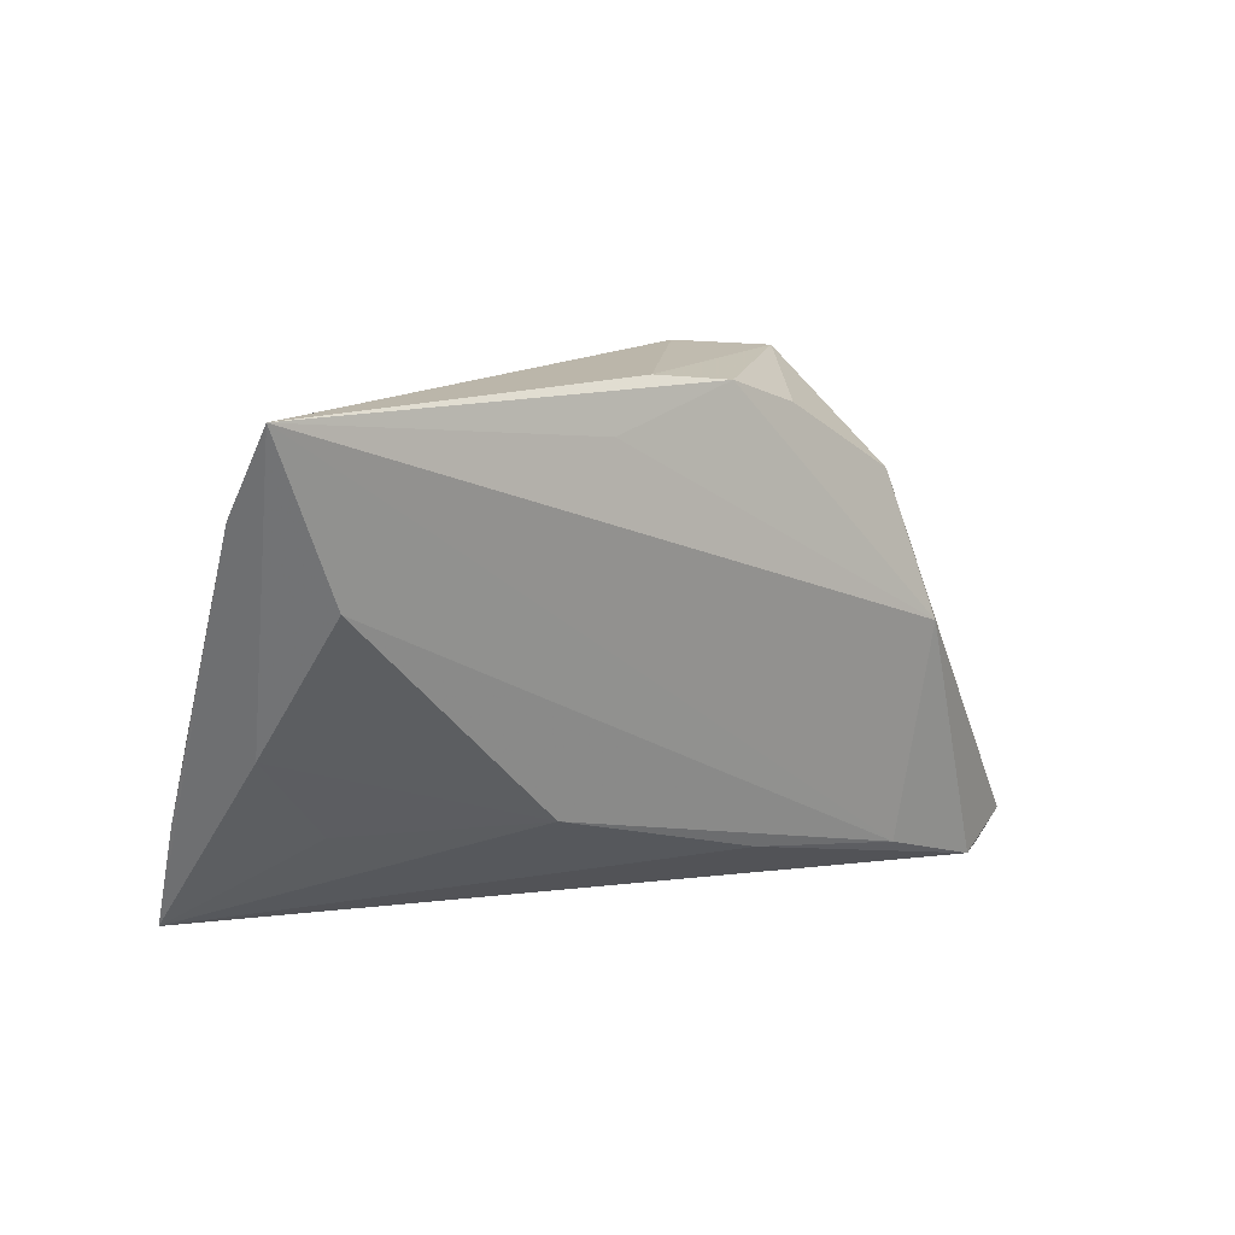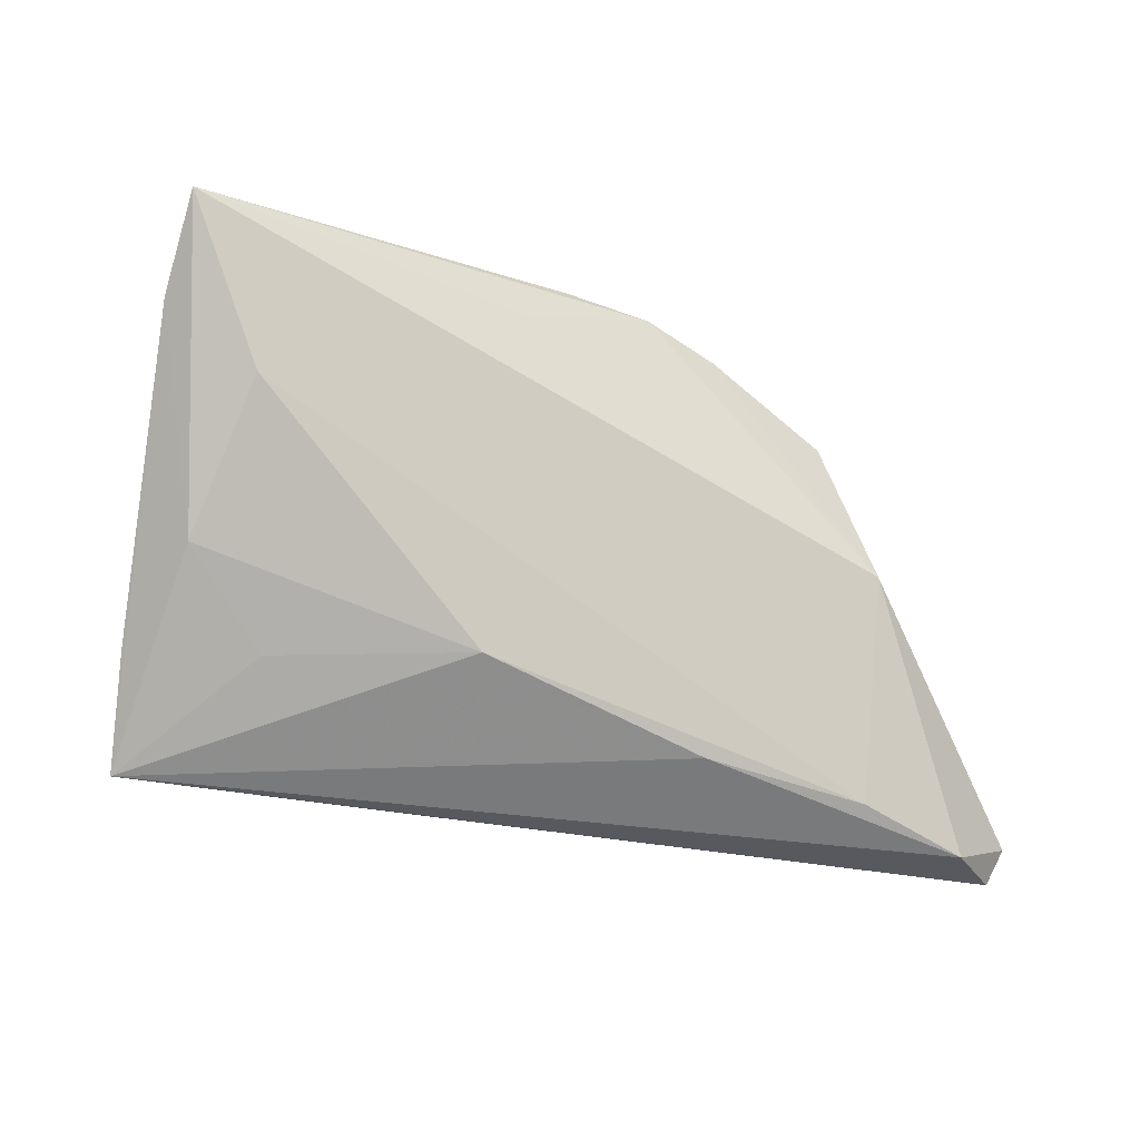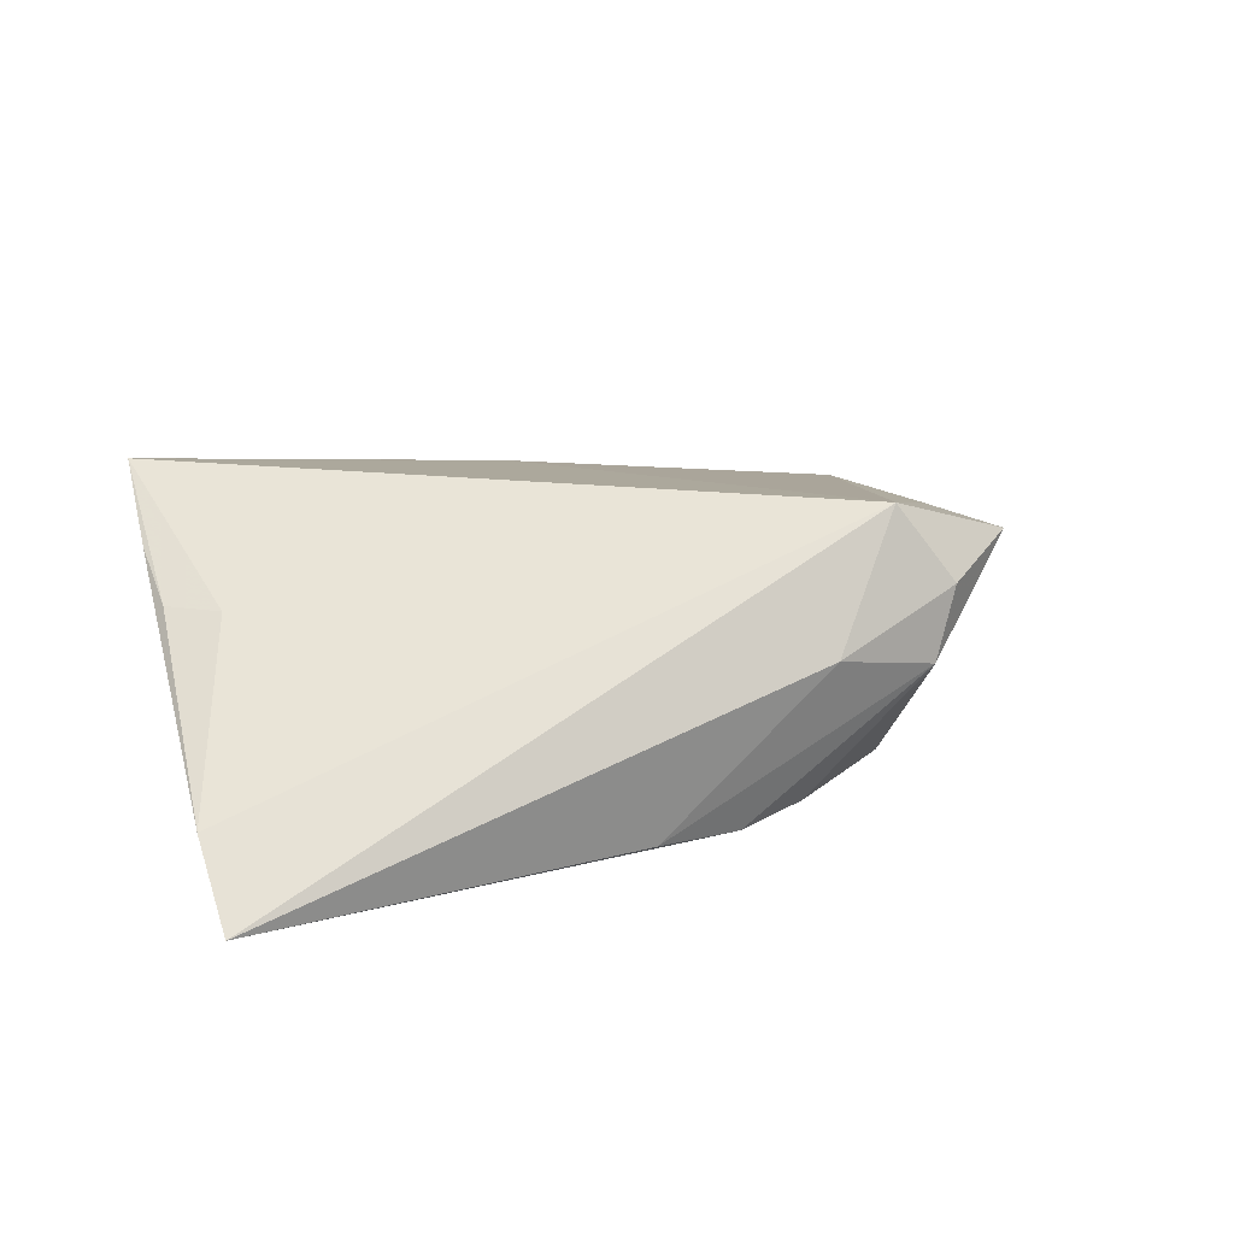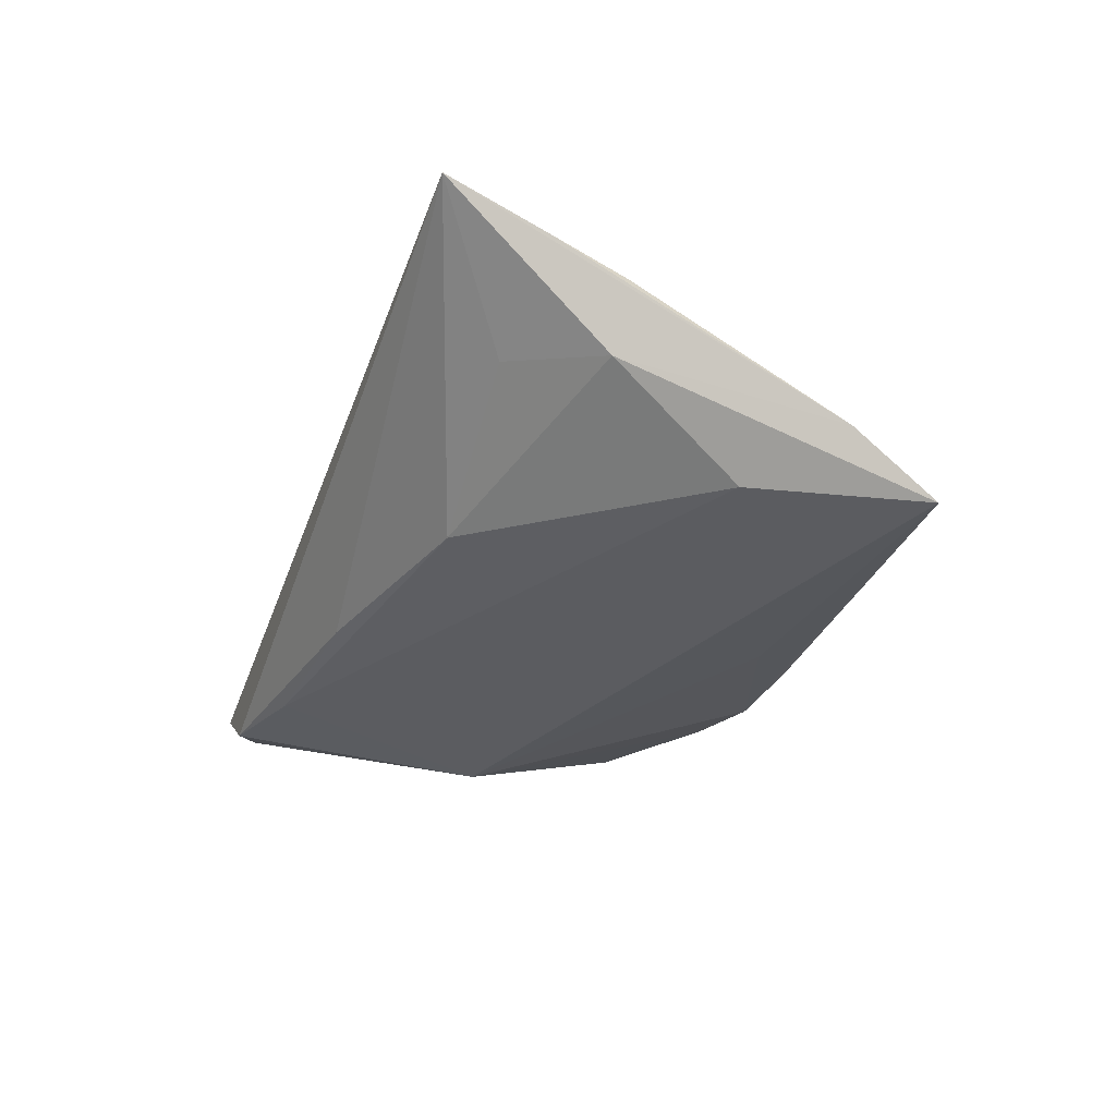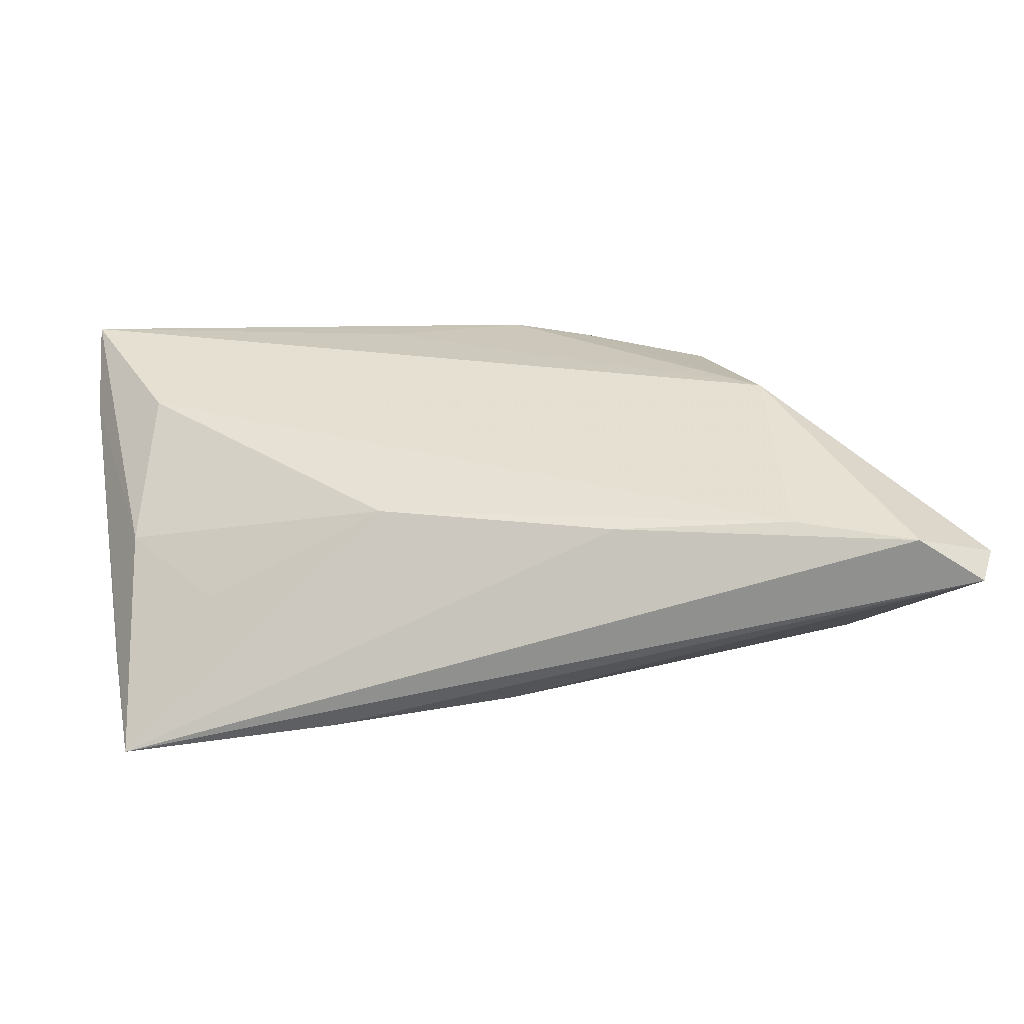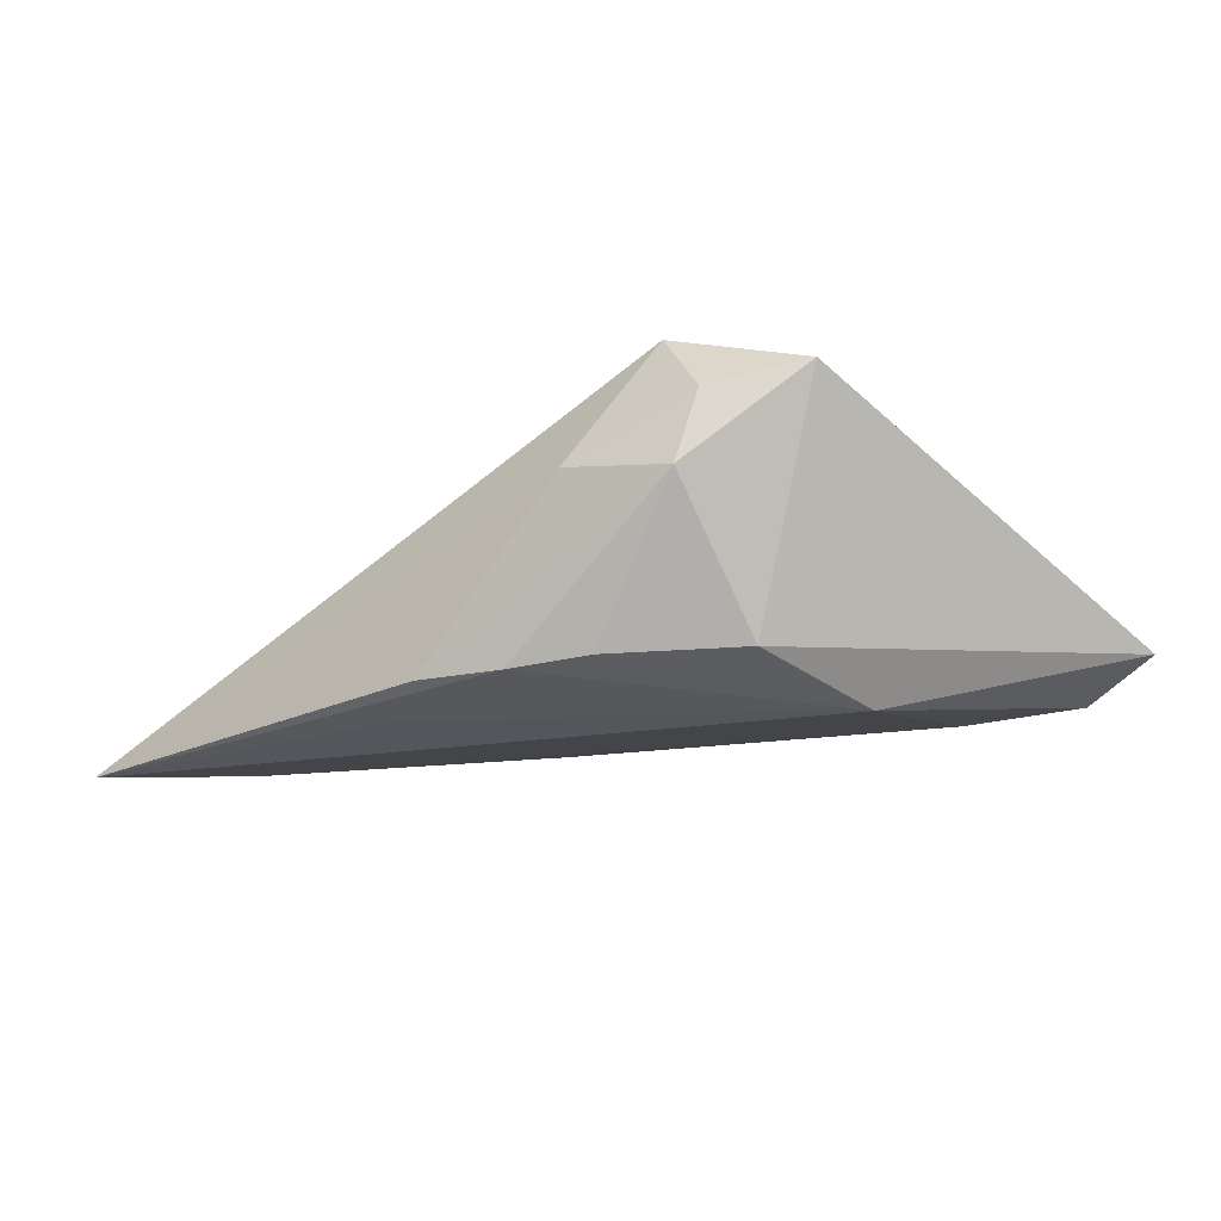
<metadata>
{"format":"obj","ext":"obj","renderer":"f3d","projection":"perspective","resolution":1024,"background":"white","views":[{"elev":4.9,"azim":138.7,"up":"+Y"},{"elev":-30.3,"azim":150.0,"up":"+Y"},{"elev":18.3,"azim":150.2,"up":"+Z"},{"elev":-28.2,"azim":70.0,"up":"+Z"},{"elev":-65.6,"azim":-179.9,"up":"+Y"},{"elev":-24.3,"azim":-152.4,"up":"+Z"}]}
</metadata>
<code>
v -0.0555 -0.02509 -0.006
v -0.0461 -0.02919 -0.009297
v 0.03716 -0.01915 0.002936
v 0.04965 -0.01776 0.01164
v -0.01909 0.02663 0.01779
v -0.009702 0.02416 -0.01557
v -0.02219 0.03075 0.0002717
v 0.0003847 -0.02548 0.01335
v 0.01041 0.02682 -0.01563
v -0.04102 -0.01654 0.008195
v -0.01147 -0.02432 -0.008458
v -0.00921 0.0311 0.002857
v 0.04767 -0.01012 -0.0008184
v 0.04711 -0.02919 0.01871
v 0.05052 -0.009305 0.007276
v -0.03194 -0.02599 -0.01018
v 0.05658 0.02214 -0.01718
v -0.05404 -0.02919 -0.004112
v -0.03081 4.276e-05 -0.01718
v 0.02212 -0.02809 0.0157
v -0.0357 0.02472 0.01215
v 0.01634 0.02065 -0.0169
v -0.02495 0.03029 0.008823
v 0.01645 -0.01838 -0.008166
v 0.05583 0.01326 -0.009283
v -0.02488 0.01704 -0.01497
v 0.04621 0.004673 -0.0131
v 0.04577 -0.004228 0.007311
v -0.0339 0.01222 0.01234
v -0.000256 0.02639 -0.01626
f 28 5 14
f 1 26 19
f 21 26 1
f 1 19 2
f 25 13 17
f 14 13 25
f 17 5 25
f 5 28 25
f 14 5 8
f 5 10 8
f 17 30 9
f 17 19 22
f 22 30 17
f 19 30 22
f 29 10 5
f 5 21 29
f 29 21 10
f 23 21 5
f 17 13 27
f 27 13 24
f 14 24 3
f 3 13 14
f 24 13 3
f 11 24 14
f 14 2 11
f 15 28 14
f 15 25 28
f 14 8 20
f 1 2 18
f 18 20 8
f 18 8 10
f 18 2 14
f 14 20 18
f 18 21 1
f 10 21 18
f 6 19 26
f 6 30 19
f 26 21 7
f 21 23 7
f 7 6 26
f 30 6 7
f 7 9 30
f 12 5 17
f 12 23 5
f 12 7 23
f 17 9 12
f 9 7 12
f 16 2 19
f 16 11 2
f 16 19 17
f 17 27 16
f 16 27 24
f 24 11 16
f 14 25 4
f 4 15 14
f 25 15 4

</code>
